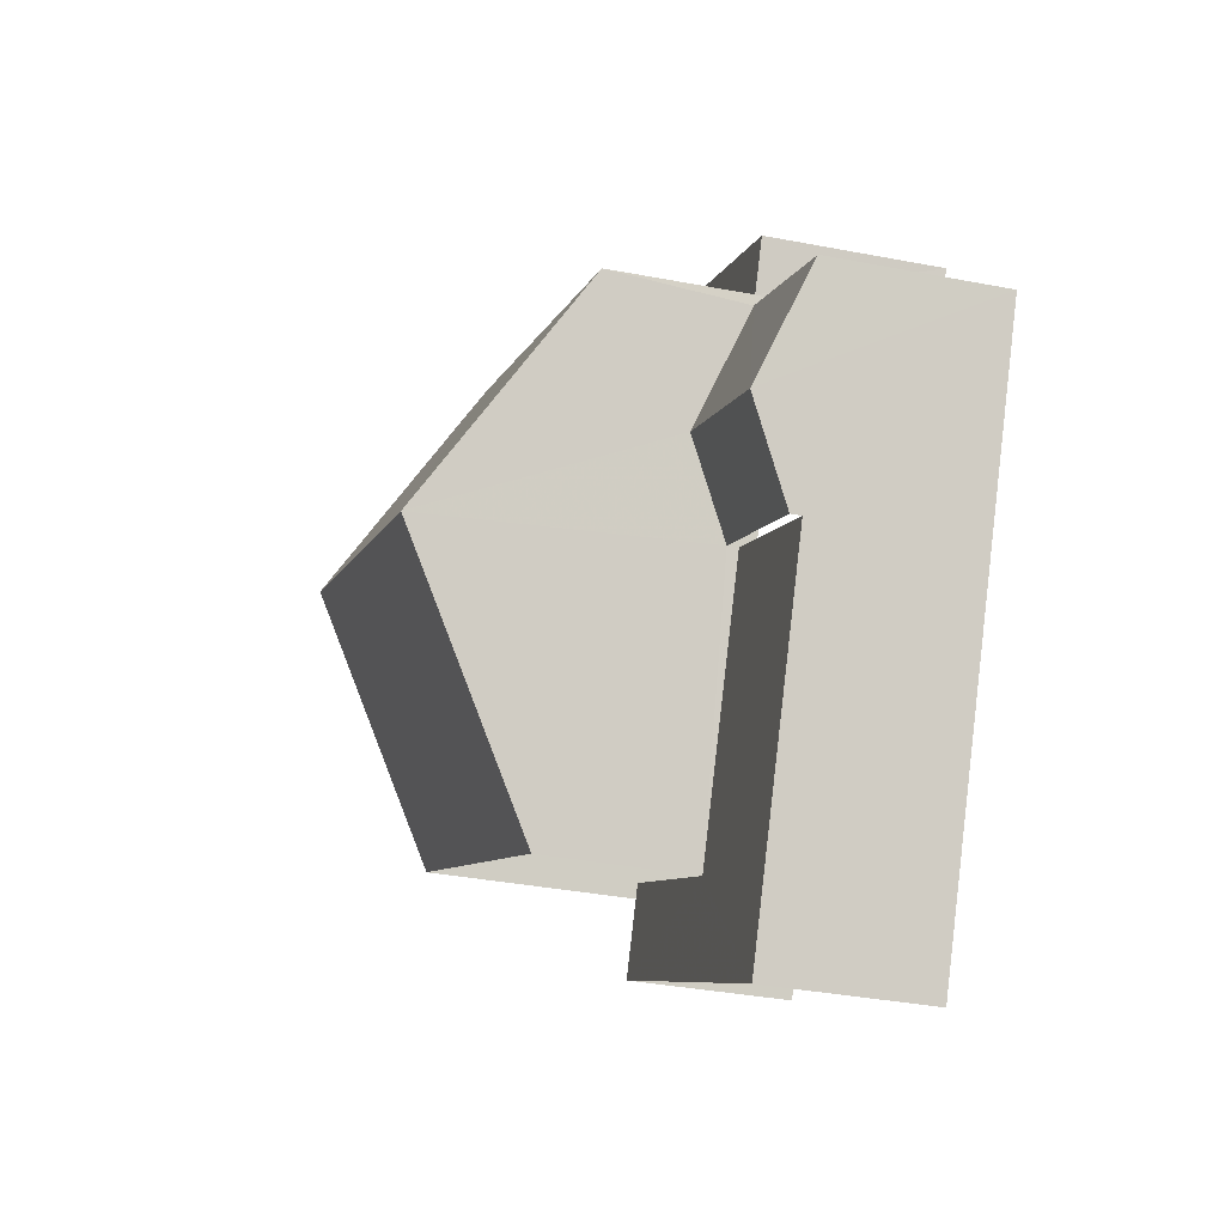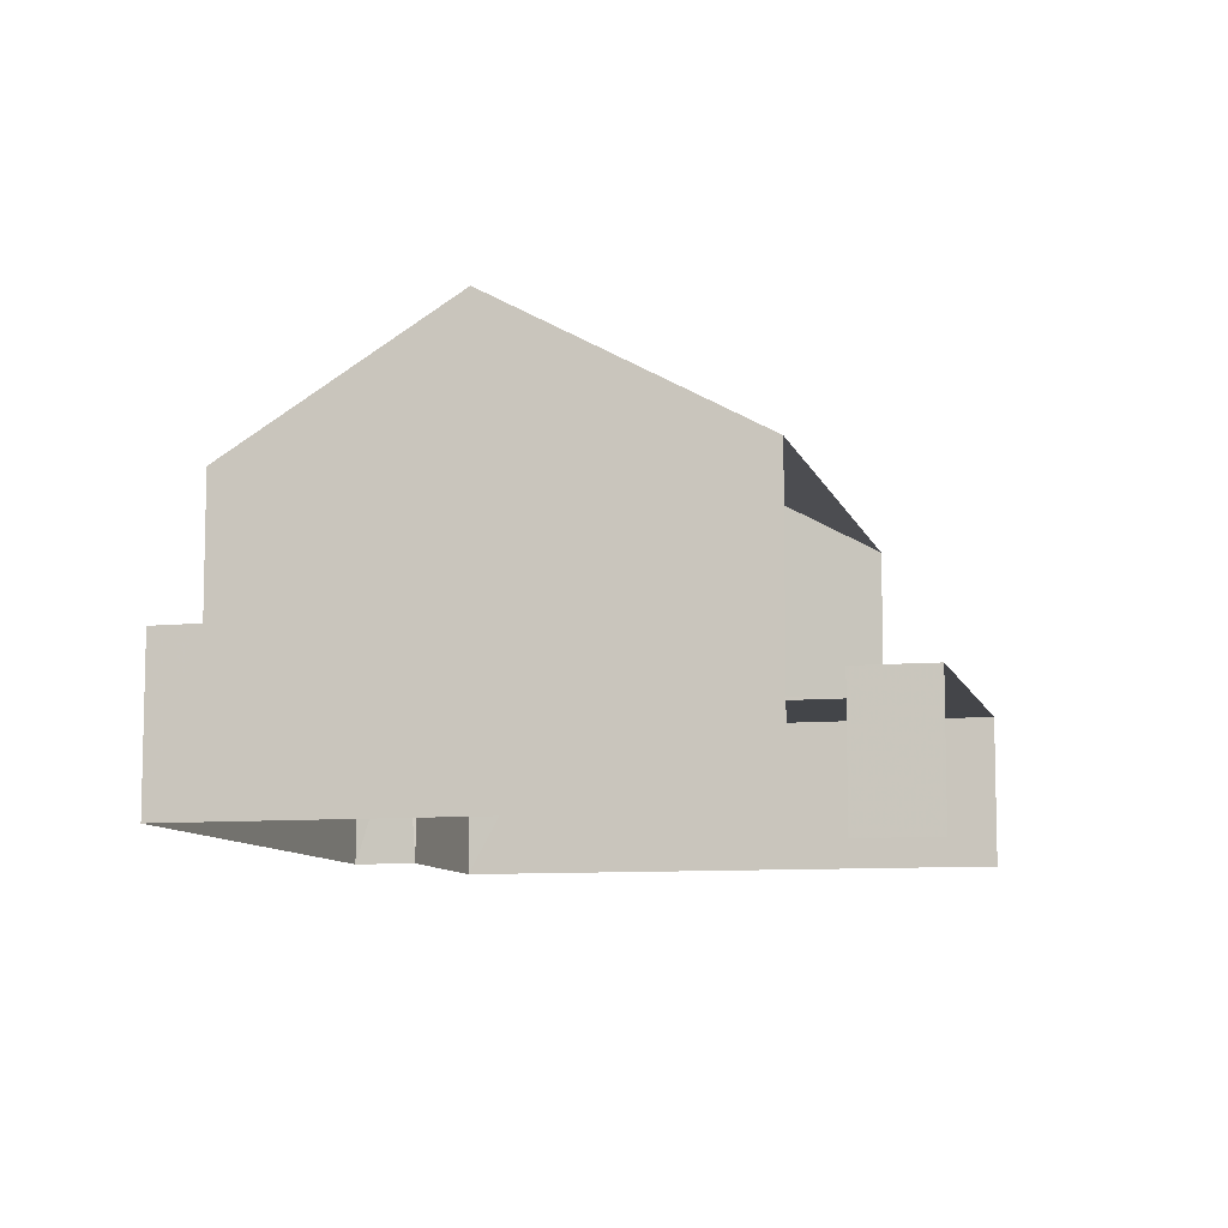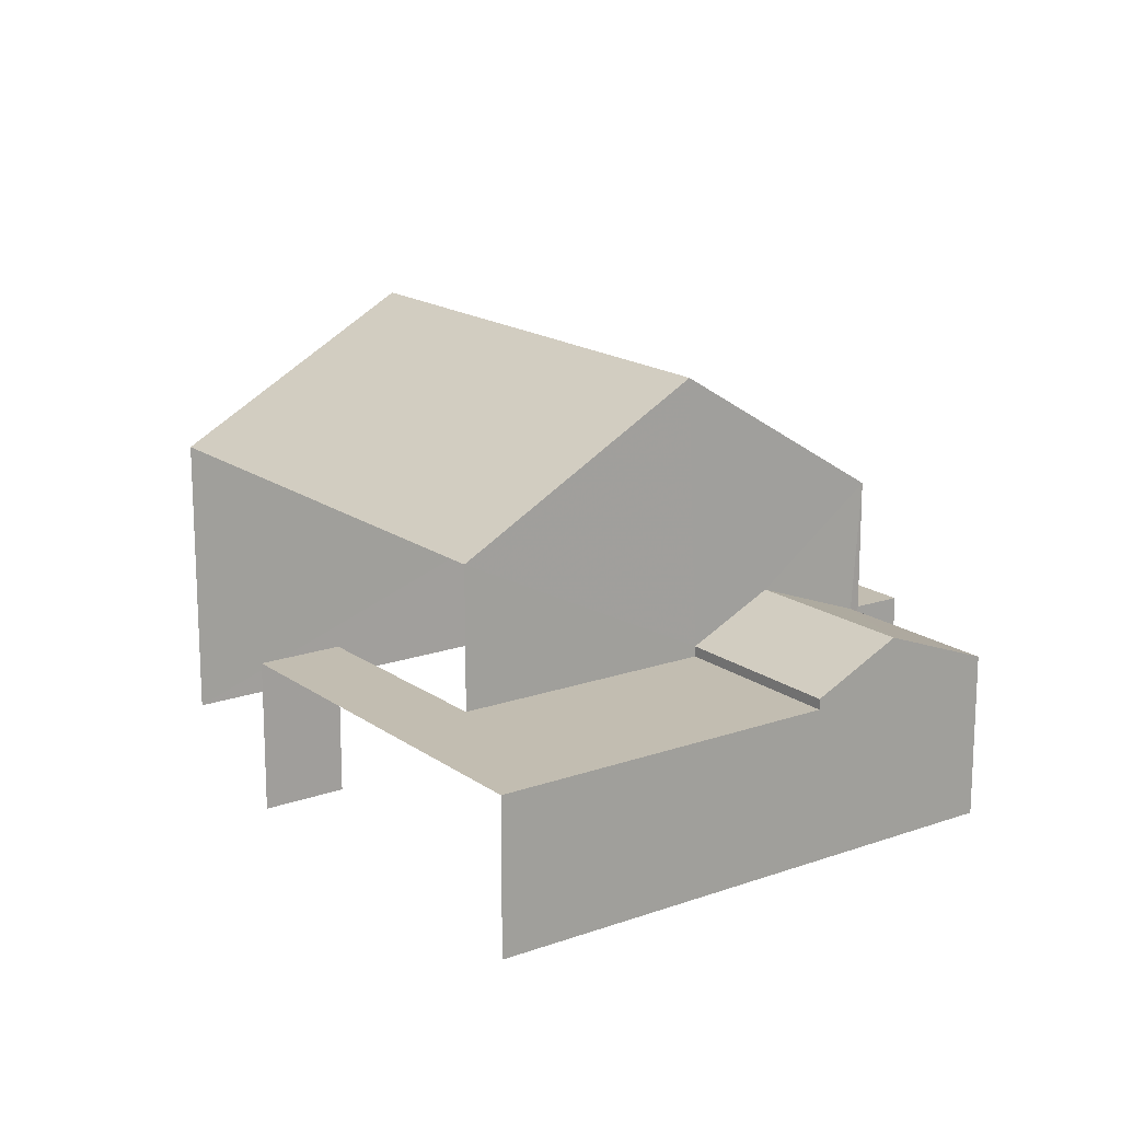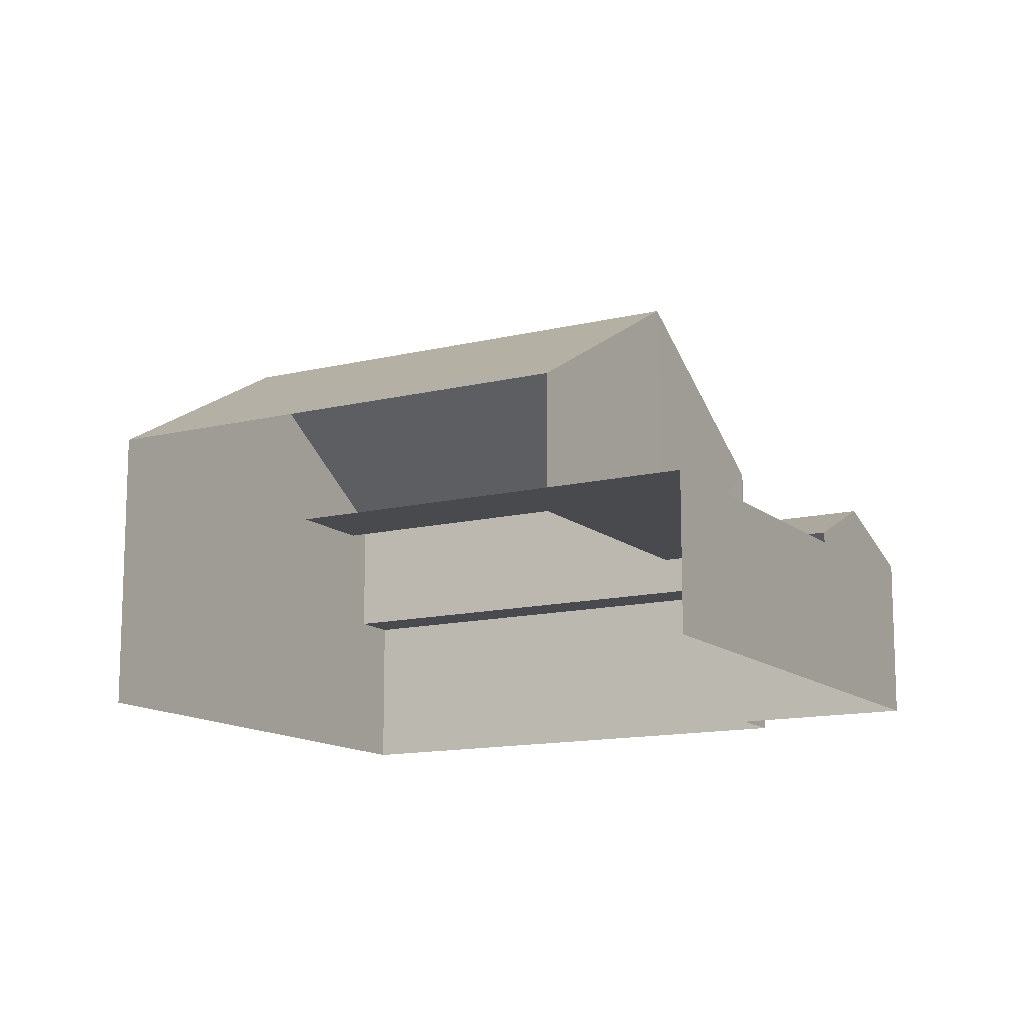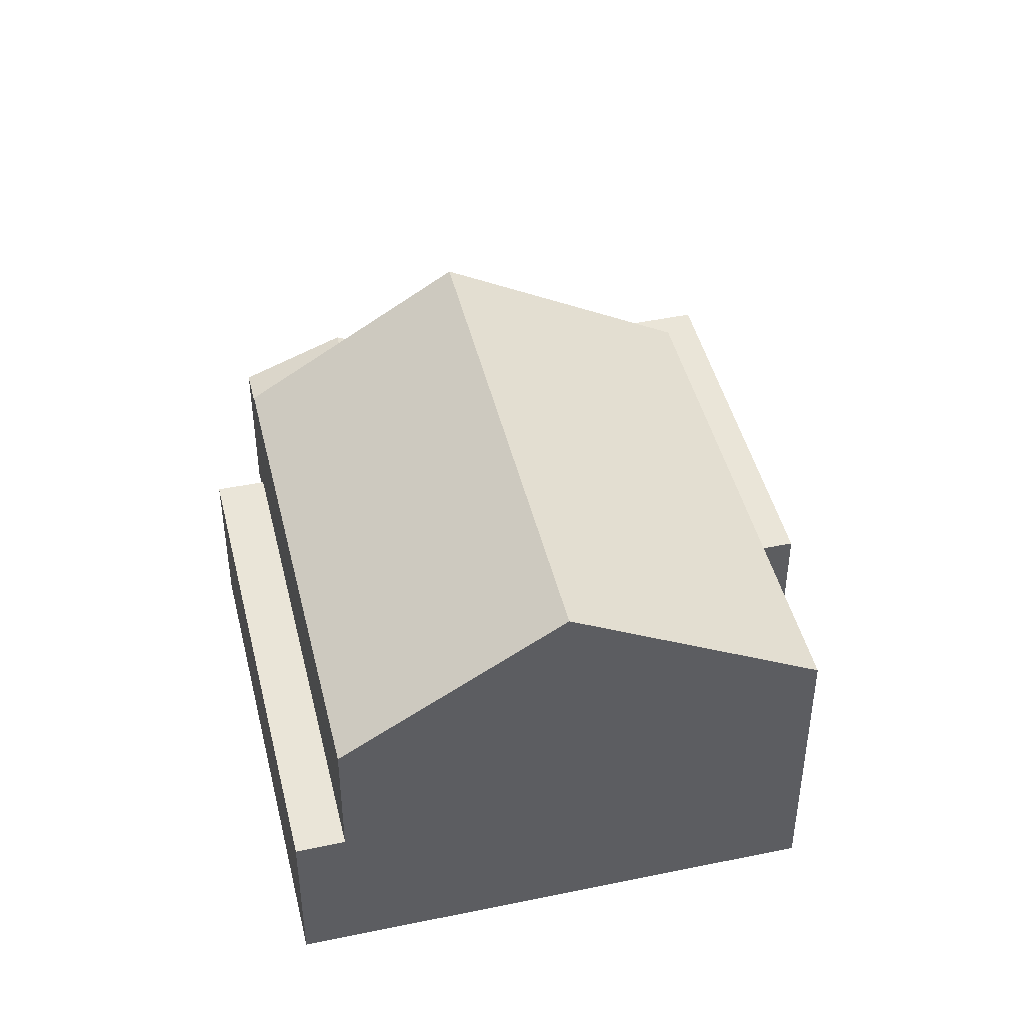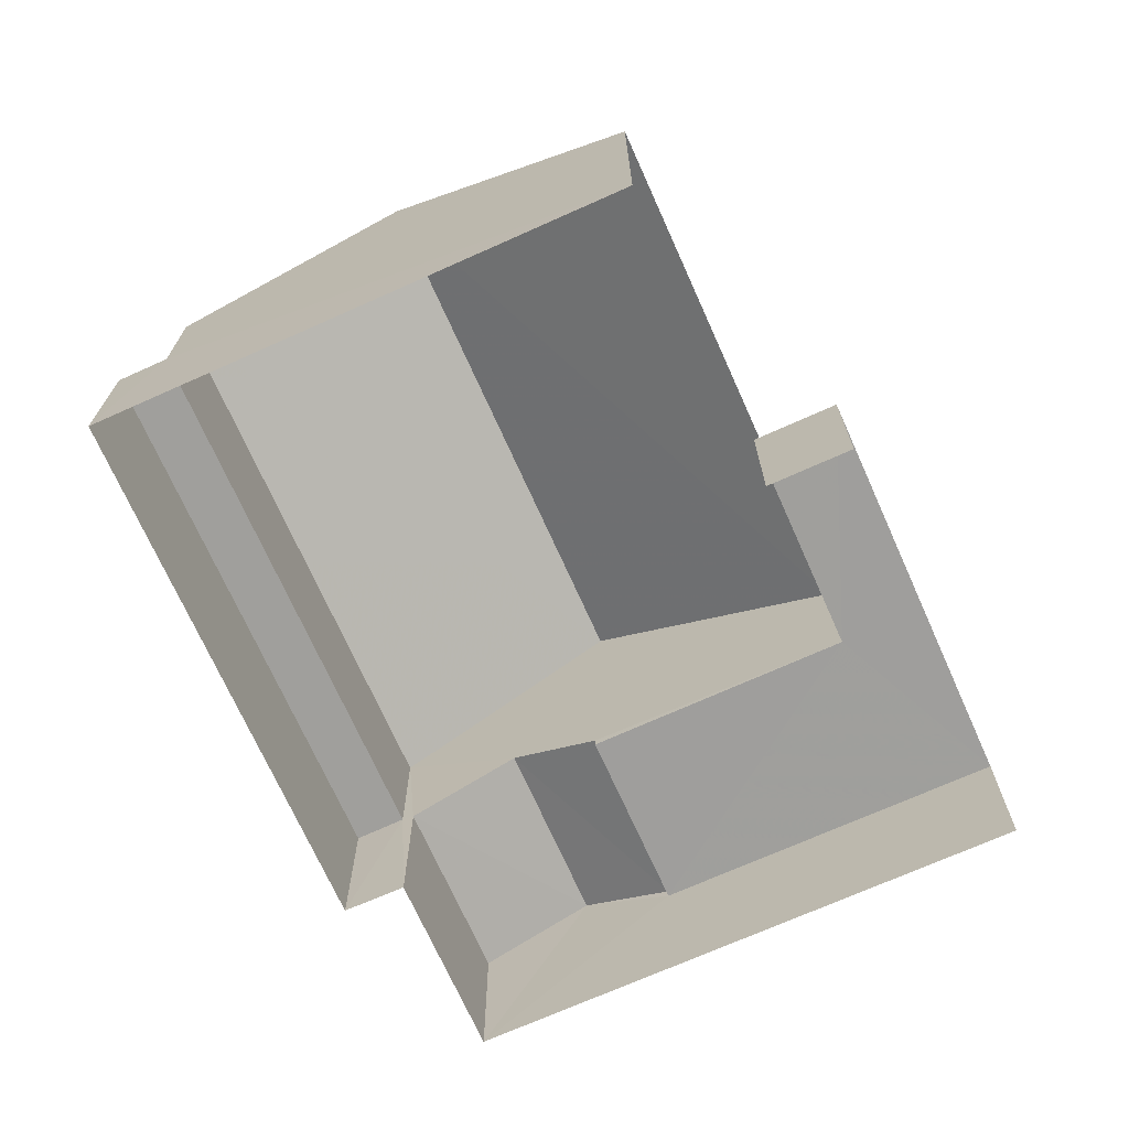
<metadata>
{"format":"obj","ext":"obj","renderer":"f3d","projection":"perspective","resolution":1024,"background":"white","views":[{"elev":-35.4,"azim":75.6,"up":"+Y"},{"elev":-9.0,"azim":-103.9,"up":"+Z"},{"elev":16.9,"azim":26.6,"up":"+Z"},{"elev":-13.1,"azim":1.6,"up":"+Z"},{"elev":45.1,"azim":-131.2,"up":"+Z"},{"elev":-71.1,"azim":-93.6,"up":"+Z"}]}
</metadata>
<code>
v -2.21e+05 -1.255e+05 24.81
v -2.21e+05 -1.255e+05 24.81
v -2.21e+05 -1.255e+05 24.81
v -2.21e+05 -1.255e+05 24.81
v -2.21e+05 -1.256e+05 24.81
v -2.21e+05 -1.255e+05 24.81
v -2.21e+05 -1.256e+05 24.81
v -2.21e+05 -1.256e+05 24.81
v -2.21e+05 -1.255e+05 27.57
v -2.21e+05 -1.255e+05 27.57
v -2.21e+05 -1.255e+05 27.57
v -2.21e+05 -1.255e+05 27.57
v -2.21e+05 -1.255e+05 27.57
v -2.21e+05 -1.255e+05 28.28
v -2.21e+05 -1.255e+05 27.57
v -2.21e+05 -1.255e+05 28.28
v -2.21e+05 -1.255e+05 32.16
v -2.21e+05 -1.256e+05 29.8
v -2.21e+05 -1.255e+05 32.16
v -2.21e+05 -1.255e+05 29.8
v -2.21e+05 -1.255e+05 29.8
v -2.21e+05 -1.255e+05 29.8
v -2.21e+05 -1.255e+05 27.57
v -2.21e+05 -1.256e+05 27.57
v -2.21e+05 -1.256e+05 27.4
v -2.21e+05 -1.256e+05 27.4
v -2.21e+05 -1.256e+05 27.4
v -2.21e+05 -1.256e+05 27.4
v -2.21e+05 -1.256e+05 27.4
v -2.21e+05 -1.255e+05 27.4
f 1 2 3
f 4 3 5
f 2 6 7
f 8 5 7
f 3 2 5
f 5 2 7
f 4 25 20
f 20 25 18
f 4 5 25
f 18 25 27
f 26 8 7
f 28 26 7
f 29 24 23
f 30 29 23
f 9 10 11
f 12 9 11
f 13 14 15
f 13 16 14
f 17 18 19
f 17 20 18
f 19 21 17
f 19 22 21
f 16 23 24
f 14 16 24
f 25 26 27
f 26 28 27
f 27 29 30
f 27 28 29
f 20 17 12
f 20 12 4
f 17 21 12
f 4 12 3
f 3 12 11
f 18 27 23
f 19 18 23
f 19 16 22
f 30 23 27
f 1 9 2
f 1 10 9
f 22 13 9
f 9 13 2
f 22 16 13
f 19 23 16
f 9 21 22
f 9 12 21
f 25 8 26
f 25 5 8
f 11 1 3
f 11 10 1
f 14 24 29
f 14 6 15
f 28 7 29
f 29 7 6
f 14 29 6
f 2 15 6
f 2 13 15

</code>
